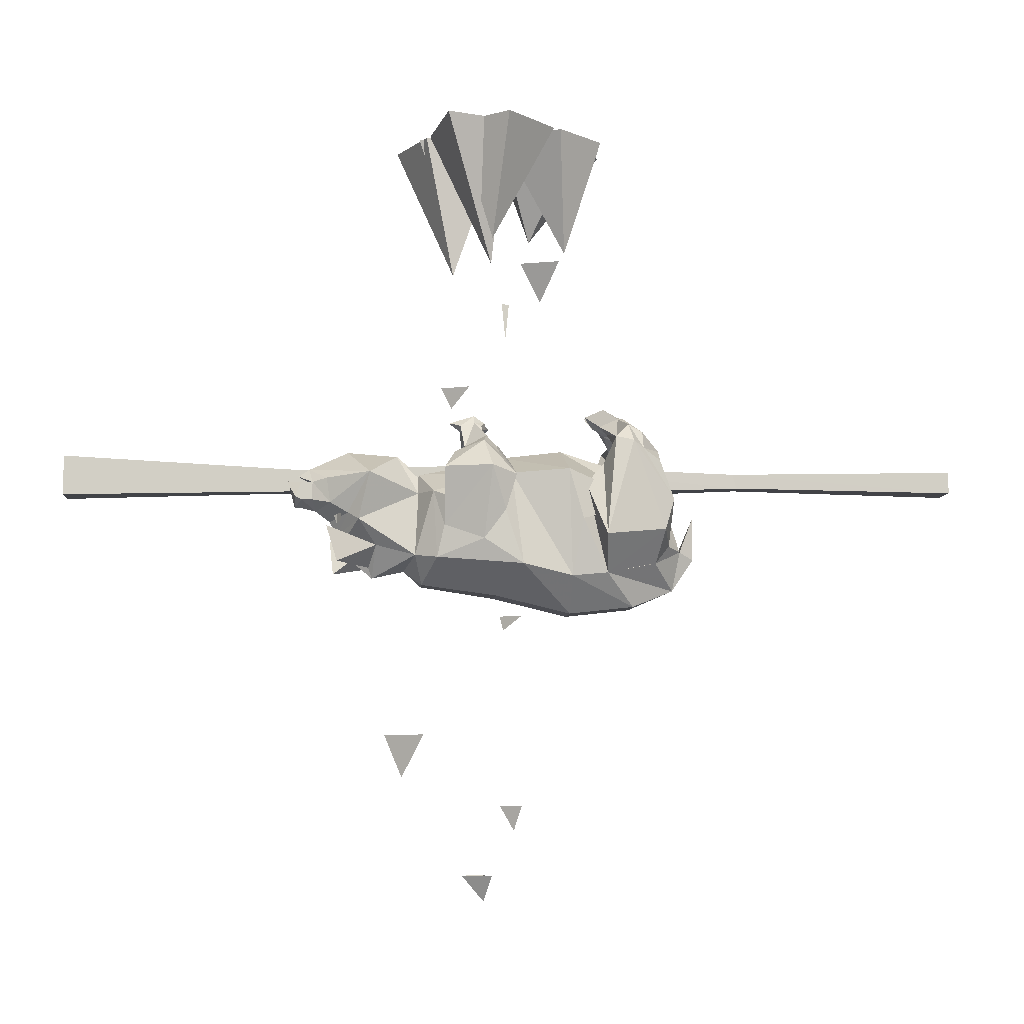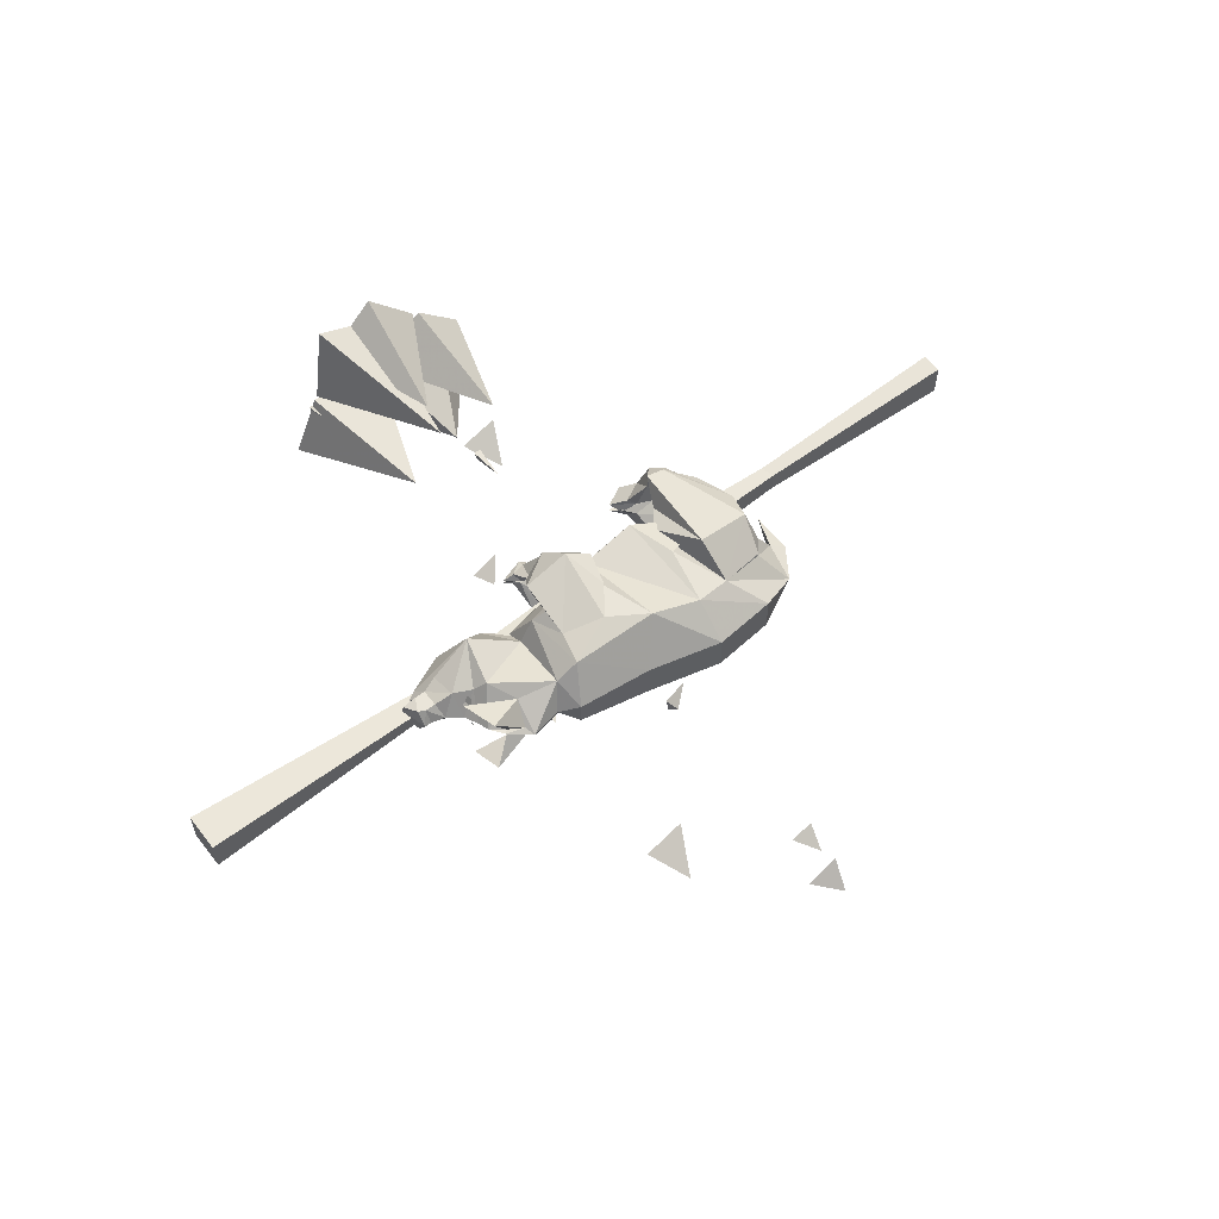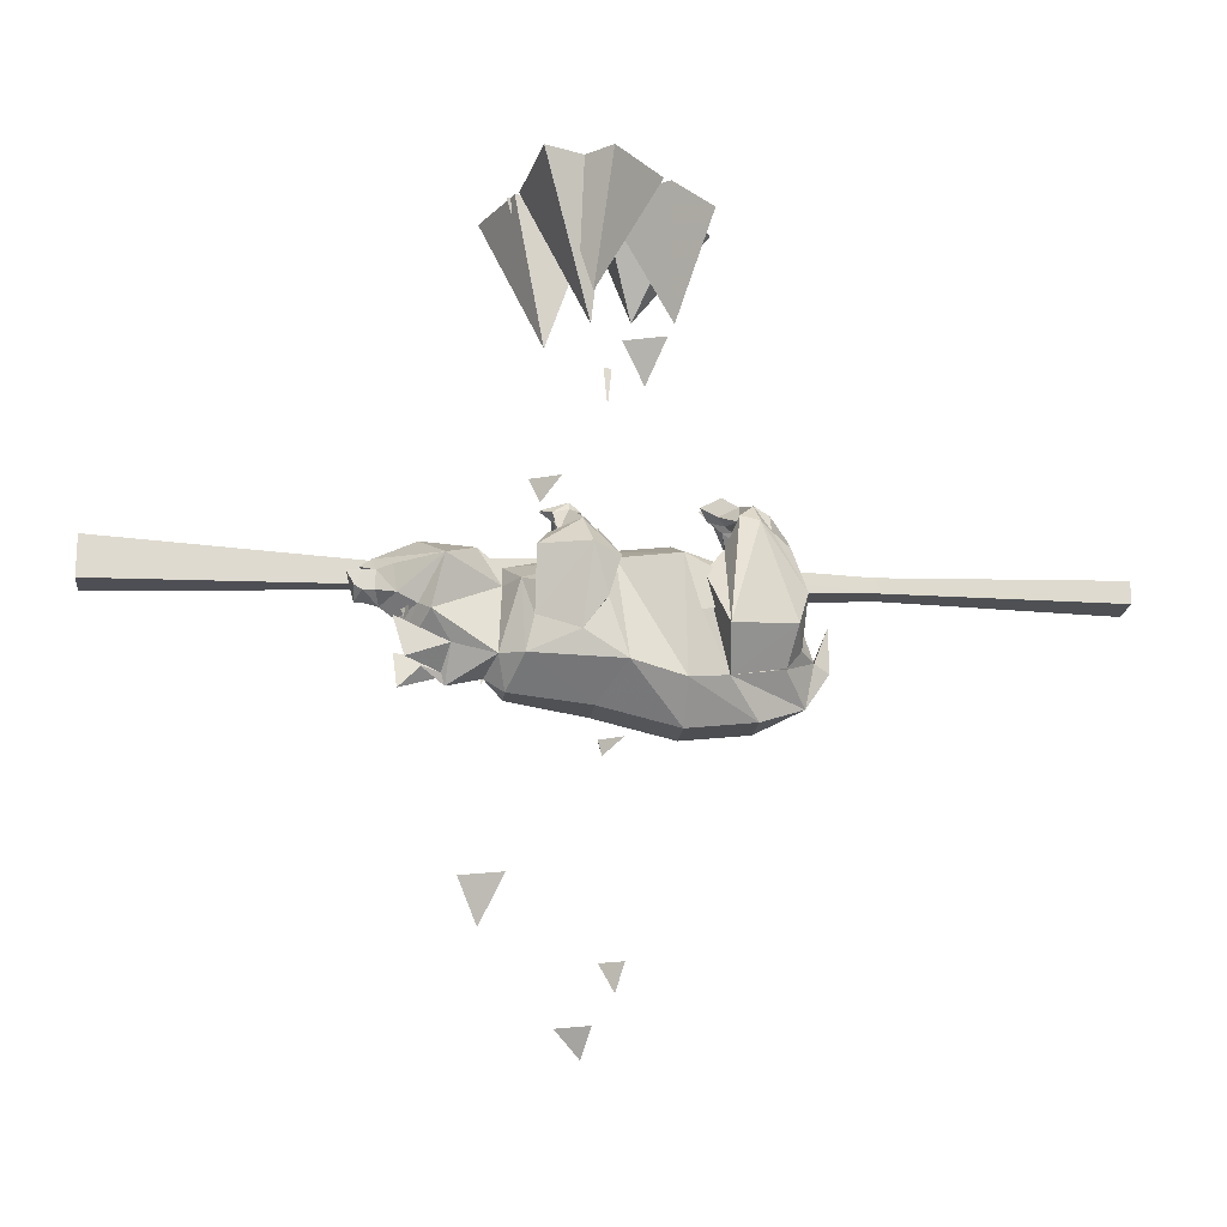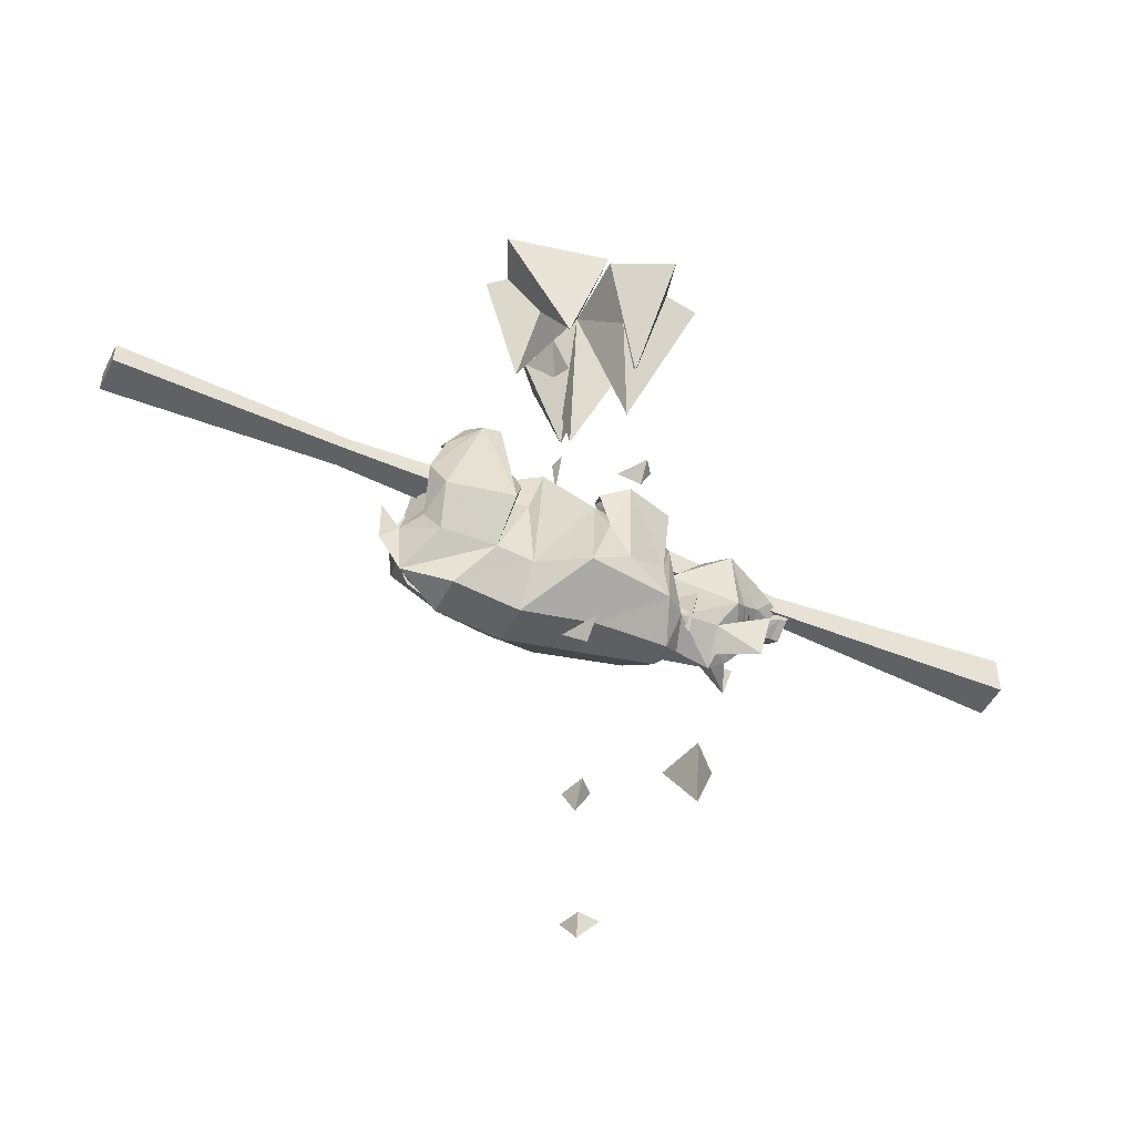
<metadata>
{"format":"obj","ext":"obj","renderer":"f3d","projection":"perspective","resolution":1024,"background":"white","views":[{"elev":-7.4,"azim":-4.5,"up":"+Y"},{"elev":57.8,"azim":-37.4,"up":"+Z"},{"elev":-18.6,"azim":-6.4,"up":"+Y"},{"elev":-48.1,"azim":154.3,"up":"+Y"}]}
</metadata>
<code>
v -0.1094 -0.7266 -0.1016
v -0.08594 -0.75 -0.07812
v -0.07031 -0.7188 -0.0625
v -0.08594 -0.7109 -0.0625
v -0.03906 -0.6875 -0.08594
v -0.04688 -0.7031 -0.125
v -0.1328 -0.7656 -0.1484
v -0.1172 -0.7656 -0.09375
v -0.01562 -0.7578 -0.1016
v -0.01562 -0.7109 -0.09375
v 0.02344 -0.7812 -0.1484
v 0.007812 -0.7422 -0.09375
v -0.03906 -0.7109 -0.07031
v -0.03906 -0.7266 -0.05469
v -0.01562 -0.75 -0.07812
v -0.08594 -0.6719 -0.007812
v -0.09375 -0.6562 -0.02344
v -0.0625 -0.6484 -0.02344
v -0.04688 -0.6562 -0.02344
v -0.03906 -0.6719 -0.007812
v -0.0625 -0.6328 -0.01562
v -0.03906 -0.6484 -0.007812
v -0.1172 -0.6484 -0.007812
v -0.1016 -0.6562 0
v -0.03125 -0.6641 0.007812
v -0.1328 -0.8906 -0.1172
v -0.125 -0.8281 -0.125
v -0.03125 -0.7656 -0.1797
v -0.04688 -0.9219 -0.1406
v -0.1484 -0.9609 -0.1094
v -0.1562 -0.8125 -0.1016
v 0.01562 -0.7734 -0.1094
v -0.03125 -0.8125 -0.125
v 0 -0.8594 -0.1484
v 0.03906 -0.9766 -0.1484
v -0.01562 -1.039 -0.04688
v -0.1797 -1.016 -0.03125
v -0.1953 -0.9531 -0.07031
v -0.1875 -0.8125 -0.03906
v -0.1875 -0.7656 0
v 0 -0.7266 0
v 0.1406 -0.7656 -0.1328
v 0.1484 -1 -0.1094
v 0.1328 -0.7109 0
v 0.1406 -0.7656 0.125
v 0.3203 -0.8359 0.07812
v 0.3516 -0.7812 0
v 0.3125 -0.8359 -0.08594
v 0.1719 -0.875 -0.1328
v 0.2266 -0.9922 -0.1094
v 0.2891 -1.062 -0.04688
v 0.1484 -1.078 -0.04688
v -0.01562 -1.039 0.03906
v -0.1797 -1.016 0.02344
v -0.2188 -0.9844 0
v -0.2891 -1 0
v -0.2812 -0.9375 -0.0625
v -0.3203 -0.875 -0.08594
v -0.2969 -0.7734 -0.1094
v -0.2344 -0.7266 0
v -0.1875 -0.8125 0.03125
v -0.1562 -0.8125 0.08594
v 0.01562 -0.7734 0.1016
v 0.1484 -1 0.1094
v 0.1719 -0.875 0.125
v 0.03906 -0.9766 0.1328
v 0.1484 -1.078 0.03906
v 0.2891 -1.062 0.03906
v 0.2266 -0.9922 0.1016
v 0.1797 -0.7969 0.1094
v 0.3125 -0.8359 0.07812
v 0.3047 -0.7812 0.08594
v 0.3672 -0.9297 0.0625
v 0.375 -0.8281 0.1016
v 0.3516 -0.8984 0.1328
v 0.3359 -0.9688 0.07812
v 0.2188 -0.9141 0.1719
v 0.2188 -0.75 0.1016
v 0.3438 -0.7422 0.1016
v 0.3047 -0.7188 0.125
v 0.2812 -0.7031 0.1406
v 0.2422 -0.6953 0.1406
v 0.2578 -0.7266 0.07812
v 0.3438 -0.7188 0.07031
v 0.3047 -0.6797 0.1016
v 0.2734 -0.6641 0.1094
v 0.25 -0.6875 0.08594
v 0.2344 -0.6719 0.01562
v 0.2969 -0.6641 0.01562
v 0.2734 -0.6406 0.03125
v 0.2578 -0.6406 0.03906
v 0.2188 -0.6562 0.02344
v 0.1875 -0.6328 0.007812
v 0.2031 -0.6562 -0.007812
v 0.2812 -0.6484 0
v 0.2578 -0.6328 0.01562
v 0.2266 -0.6172 0.02344
v 0.3828 -1.023 0
v 0.3359 -0.9688 0.07031
v 0.3984 -0.9375 0.01562
v 0.3984 -0.9375 -0.02344
v 0.3672 -0.9297 -0.07031
v 0.3047 -0.7812 -0.09375
v 0.1797 -0.7969 -0.1172
v 0.2188 -0.9141 -0.1797
v 0.3516 -0.8984 -0.1406
v 0.3359 -0.9688 -0.08594
v -0.2969 -0.7734 0.1016
v -0.3203 -0.875 0.07812
v -0.1953 -0.9531 0.0625
v -0.1484 -0.9609 0.1016
v -0.1328 -0.8906 0.1094
v -0.125 -0.8281 0.1172
v -0.03125 -0.8125 0.1172
v -0.1172 -0.7656 0.08594
v -0.01562 -0.7578 0.09375
v 0 -0.8594 0.1406
v 0.02344 -0.7812 0.1406
v -0.03125 -0.7656 0.1719
v -0.04688 -0.9219 0.1328
v 0 -0.8594 0.1328
v -0.3438 -0.8594 0.05469
v -0.3672 -0.9062 0
v -0.3594 -0.9297 0
v -0.2812 -0.9297 0.04688
v -0.3828 -0.875 0
v -0.3438 -0.8594 -0.07031
v -0.3828 -0.8359 0.04688
v -0.4141 -0.8516 0
v -0.3828 -0.8359 -0.05469
v -0.3281 -0.9531 -0.01562
v -0.3359 -0.9609 0
v -0.3281 -0.9531 0
v -0.3672 -0.9688 0.07812
v -0.3906 -0.8906 0.07812
v -0.2969 -0.9766 0.007812
v -0.2969 -0.9766 -0.02344
v -0.375 -0.9844 -0.07031
v -0.3828 -0.9062 -0.1016
v -0.3906 -0.7812 -0.0625
v -0.4219 -0.7891 -0.04688
v -0.4297 -0.7578 0
v -0.4219 -0.8281 -0.03125
v -0.4453 -0.7891 -0.03125
v -0.4453 -0.8203 -0.03906
v -0.4609 -0.8203 -0.03906
v -0.4766 -0.7891 -0.03125
v -0.4766 -0.7812 0
v -0.4609 -0.8438 0
v -0.4609 -0.8203 0.03125
v -0.4766 -0.7891 0.02344
v -0.4453 -0.7891 0.03125
v -0.4453 -0.8281 0.03125
v -0.4219 -0.8281 0.03125
v -0.4219 -0.7891 0.03125
v -0.3906 -0.7812 0.04688
v -0.4531 -0.7734 0
v -0.4062 -0.7969 0
v -0.4453 -0.8438 0
v -0.3438 -0.7188 0
v -0.3672 -0.875 -0.03125
v -0.375 -0.8594 -0.03125
v -0.3672 -0.8594 -0.04688
v -0.3594 -0.8594 -0.0625
v -0.3594 -0.875 -0.0625
v -0.3672 -0.8828 -0.03906
v -0.3672 -0.8828 0.03125
v -0.3594 -0.875 0.04688
v -0.3594 -0.8594 0.04688
v -0.3672 -0.8594 0.03125
v -0.375 -0.8594 0.02344
v -0.3672 -0.875 0.02344
v -0.4609 -0.8125 0.01562
v -0.4688 -0.8047 0.01562
v -0.4688 -0.7969 0.007812
v -0.4688 -0.8047 0
v -0.4609 -0.8125 0
v -0.4609 -0.8203 0.007812
v -0.4609 -0.8125 -0.007812
v -0.4688 -0.8047 -0.007812
v -0.4688 -0.7969 -0.01562
v -0.4688 -0.8047 -0.03125
v -0.4609 -0.8125 -0.03125
v -0.4609 -0.8203 -0.01562
v 0.4297 -0.9531 0
v 0.4297 -0.8594 0
v 0.375 -0.8281 -0.1094
v 0.3438 -0.7422 -0.1094
v 0.2188 -0.75 -0.1094
v 0.2422 -0.6953 -0.1484
v 0.2812 -0.7031 -0.1484
v 0.3047 -0.7188 -0.1328
v 0.3438 -0.7188 -0.07812
v 0.2578 -0.7266 -0.08594
v 0.25 -0.6875 -0.09375
v 0.2734 -0.6641 -0.1172
v 0.3047 -0.6797 -0.1094
v 0.2969 -0.6641 -0.02344
v 0.2344 -0.6719 -0.02344
v 0.2188 -0.6562 -0.03125
v 0.2578 -0.6406 -0.04688
v 0.2734 -0.6406 -0.03906
v 0.2812 -0.6484 -0.007812
v 0.2031 -0.6562 0
v 0.1875 -0.6328 -0.01562
v 0.2266 -0.6172 -0.03125
v 0.2578 -0.6328 -0.02344
v -0.1094 -0.7266 0.09375
v -0.07031 -0.7188 0.05469
v -0.08594 -0.75 0.07031
v -0.1328 -0.7656 0.1406
v -0.04688 -0.7031 0.1172
v -0.03906 -0.6875 0.07812
v -0.08594 -0.7109 0.05469
v -0.08594 -0.6719 0
v -0.03906 -0.7266 0.04688
v -0.01562 -0.75 0.07031
v 0.007812 -0.7422 0.08594
v -0.03906 -0.7109 0.0625
v -0.01562 -0.7109 0.08594
v -0.09375 -0.6562 0.01562
v -0.0625 -0.6484 0.01562
v -0.0625 -0.6328 0.007812
v -0.1172 -0.6484 0
v -0.1016 -0.6562 -0.007812
v -0.03906 -0.6719 0
v -0.04688 -0.6562 0.01562
v -0.03906 -0.6484 0
v -0.03125 -0.6641 -0.01562
v -0.07031 -0.8672 0.1094
v -0.1328 -0.7734 0.1328
v -0.07031 -0.7734 0.07812
v -0.03125 -0.7734 0.1641
v -0.2188 -0.9766 -0.05469
v -0.1719 -0.9062 -0.04688
v -0.2344 -0.9062 -0.05469
v -0.2188 -0.9062 -0.1016
v 0.007812 -1.109 -0.05469
v 0 -1.078 -0.05469
v 0.007812 -1.078 -0.1016
v 0.04688 -1.078 -0.02344
v -0.2188 -1.438 -0.05469
v -0.2578 -1.344 -0.04688
v -0.1953 -1.344 -0.1094
v -0.1719 -1.344 -0.007812
v 0.03125 -1.555 -0.04688
v 0.04688 -1.5 -0.02344
v 0 -1.5 -0.04688
v 0.03125 -1.5 -0.07812
v -0.04688 -1.703 0.1094
v -0.09375 -1.648 0.1094
v -0.04688 -1.648 0.1016
v -0.03125 -1.648 0.1484
v -0.1094 -0.3047 -0.02344
v -0.1719 0.007812 0.007812
v -0.2344 0.007812 -0.1328
v -0.03125 0.007812 -0.1641
v 0 0.007812 0
v -0.03125 -0.2578 0.1484
v 0.1094 0.007812 0.1094
v 0 0.007812 0.2344
v -0.1094 0.007812 0.1328
v 0.07031 -0.2031 -0.1094
v 0.1719 0.007812 0
v 0.007812 0.007812 -0.1797
v 0.2344 0.007812 -0.1328
v 0.09375 -0.3516 -0.07812
v 0.04688 -0.2656 -0.05469
v 0.1094 -0.2656 -0.1094
v 0.1328 -0.2656 -0.02344
v 0 -0.4766 0.1094
v 0.007812 -0.3984 0.1094
v -0.007812 -0.3984 0.1094
v 0 -0.3984 0.07812
v -0.1094 -0.6016 -0.07812
v -0.1328 -0.5547 -0.07812
v -0.1094 -0.5547 -0.1094
v -0.07031 -0.5547 -0.04688
v -0.1094 -0.2031 -0.07031
v 0 0.007812 -0.1719
v -0.1875 0.007812 -0.007812
v -0.1328 0.007812 -0.2344
v 0.1406 -0.2578 0.01562
v 0.1016 0.007812 -0.1094
v 0.2266 0.007812 0
v 0.125 0.007812 0.1016
v -0.03125 -0.3047 0.1016
v 0 0.007812 0.1641
v -0.1328 0.007812 0.2188
v -0.1641 0.007812 0.01562
v 0.5234 -0.7578 -0.04688
v 0.5312 -0.7891 -0.04688
v 0.01562 -0.8125 -0.0625
v 0.01562 -0.7422 -0.0625
v 0.5234 -0.7578 0
v 1.016 -0.75 0.01562
v 1.016 -0.75 -0.0625
v 1.016 -0.7969 -0.0625
v 0.5312 -0.7891 0
v 0.007812 -0.8125 0.01562
v -0.4375 -0.8047 -0.007812
v -0.4375 -0.8047 -0.03906
v -0.4375 -0.7578 -0.03906
v 0.01562 -0.7422 0.01562
v 1.016 -0.7969 0.01562
v -0.4375 -0.7578 -0.007812
v -0.9688 -0.7344 0.01562
v -0.9688 -0.8203 0.01562
v -0.9688 -0.8203 -0.0625
v -0.9688 -0.7344 -0.0625
v -0.1094 -0.7266 -0.1016
v -0.1094 -0.7266 -0.1016
v -0.1094 -0.7266 -0.1016
f 1 2 3
f 1 3 4
f 1 4 5
f 1 5 6
f 1 6 7
f 1 7 2
f 2 7 8
f 2 8 9
f 2 9 10
f 10 9 11
f 10 11 12
f 12 11 6
f 12 6 5
f 12 5 13
f 12 13 14
f 12 14 15
f 15 14 3
f 15 3 2
f 4 3 16
f 4 16 17
f 4 17 18
f 4 18 5
f 5 18 13
f 13 18 19
f 13 19 20
f 13 20 14
f 14 20 16
f 14 16 3
f 21 22 18
f 21 18 17
f 21 17 23
f 23 17 16
f 23 16 24
f 24 16 20
f 24 20 25
f 25 20 19
f 25 19 22
f 22 19 18
f 26 27 8
f 26 8 7
f 26 7 28
f 26 28 29
f 26 29 30
f 26 30 31
f 26 31 27
f 27 31 32
f 27 32 33
f 27 33 8
f 8 33 9
f 9 33 34
f 9 34 11
f 11 34 28
f 11 28 6
f 6 28 7
f 29 28 34
f 29 34 35
f 29 35 30
f 30 35 36
f 30 36 37
f 30 37 38
f 30 38 31
f 31 38 39
f 31 39 40
f 31 40 32
f 32 40 41
f 32 41 42
f 32 42 43
f 32 43 35
f 32 35 34
f 32 34 33
f 44 42 41
f 44 41 45
f 44 45 46
f 44 46 47
f 44 47 48
f 44 48 42
f 42 48 49
f 42 49 43
f 43 49 50
f 43 50 51
f 43 51 52
f 43 52 35
f 35 52 36
f 36 52 53
f 36 53 54
f 36 54 37
f 37 54 55
f 37 55 38
f 38 55 56
f 38 56 57
f 38 57 58
f 38 58 39
f 39 58 59
f 39 59 60
f 39 60 40
f 40 60 61
f 40 61 62
f 40 62 63
f 40 63 41
f 41 63 45
f 45 63 64
f 45 64 65
f 45 65 46
f 63 66 64
f 64 66 67
f 64 67 68
f 64 68 69
f 64 69 65
f 65 69 70
f 65 70 71
f 71 70 72
f 71 72 73
f 73 72 74
f 73 74 75
f 73 75 76
f 76 75 69
f 69 75 77
f 69 77 70
f 70 77 78
f 70 78 72
f 72 78 79
f 72 79 74
f 74 79 80
f 74 80 81
f 74 81 75
f 75 81 77
f 77 81 82
f 77 82 78
f 78 82 83
f 78 83 79
f 79 83 84
f 79 84 80
f 80 84 85
f 80 85 86
f 80 86 81
f 81 86 82
f 82 86 87
f 82 87 83
f 83 87 88
f 83 88 84
f 84 88 89
f 84 89 85
f 85 89 90
f 85 90 91
f 85 91 86
f 86 91 87
f 87 91 92
f 87 92 88
f 88 92 93
f 88 93 94
f 88 94 89
f 89 94 95
f 89 95 90
f 90 95 96
f 90 96 91
f 91 96 97
f 91 97 92
f 92 97 93
f 66 53 67
f 67 53 52
f 67 52 51
f 67 51 68
f 68 51 98
f 68 98 69
f 69 98 99
f 99 98 100
f 99 100 73
f 73 100 46
f 46 100 47
f 47 100 101
f 47 101 48
f 48 101 102
f 48 102 103
f 48 103 104
f 48 104 49
f 49 104 50
f 50 104 105
f 50 105 106
f 50 106 107
f 50 107 98
f 50 98 51
f 61 108 109
f 61 109 110
f 61 110 62
f 62 110 111
f 62 111 112
f 62 112 113
f 62 113 63
f 63 113 114
f 114 113 115
f 114 115 116
f 114 116 117
f 117 116 118
f 117 118 119
f 117 119 120
f 120 119 112
f 120 112 111
f 120 111 66
f 120 66 121
f 121 66 63
f 109 108 122
f 109 122 123
f 109 123 124
f 109 124 125
f 109 125 110
f 110 125 56
f 110 56 55
f 110 55 54
f 110 54 111
f 111 54 53
f 111 53 66
f 126 127 123
f 126 123 122
f 126 122 128
f 126 128 129
f 126 129 130
f 126 130 127
f 127 130 59
f 127 59 58
f 127 58 123
f 123 58 124
f 124 58 57
f 124 57 131
f 124 131 132
f 124 132 133
f 124 133 125
f 125 133 134
f 125 134 135
f 125 135 134
f 125 134 136
f 125 136 56
f 56 136 132
f 56 132 137
f 56 137 57
f 57 137 138
f 57 138 139
f 57 139 138
f 57 138 131
f 131 138 137
f 131 137 132
f 140 141 142
f 140 142 59
f 140 59 130
f 140 130 141
f 141 130 143
f 141 143 144
f 144 143 145
f 144 145 146
f 144 146 147
f 147 146 148
f 148 146 149
f 148 149 150
f 148 150 151
f 151 150 152
f 152 150 153
f 152 153 154
f 152 154 155
f 155 154 128
f 155 128 156
f 155 156 142
f 155 142 157
f 155 157 158
f 158 157 141
f 141 157 142
f 129 143 130
f 143 129 145
f 145 129 159
f 145 159 146
f 146 159 149
f 149 159 153
f 149 153 150
f 136 133 132
f 133 136 134
f 129 154 153
f 129 153 159
f 142 156 108
f 142 108 160
f 142 160 59
f 59 160 60
f 60 160 108
f 60 108 61
f 128 154 129
f 161 162 163
f 161 163 164
f 161 164 165
f 161 165 166
f 167 168 169
f 167 169 170
f 167 170 171
f 167 171 172
f 108 156 128
f 108 128 122
f 173 174 175
f 173 175 176
f 173 176 177
f 173 177 178
f 179 180 181
f 179 181 182
f 179 182 183
f 179 183 184
f 107 101 98
f 98 101 185
f 98 185 100
f 100 185 186
f 186 185 101
f 186 100 101
f 101 107 102
f 102 107 106
f 102 106 187
f 102 187 103
f 103 187 188
f 103 188 189
f 103 189 104
f 104 189 105
f 105 189 190
f 105 190 191
f 105 191 106
f 106 191 187
f 187 191 192
f 187 192 188
f 188 192 193
f 188 193 194
f 188 194 189
f 189 194 190
f 190 194 195
f 190 195 196
f 190 196 191
f 191 196 192
f 192 196 197
f 192 197 193
f 193 197 198
f 193 198 199
f 193 199 194
f 194 199 195
f 195 199 200
f 195 200 201
f 195 201 196
f 196 201 197
f 197 201 202
f 197 202 198
f 198 202 203
f 198 203 204
f 198 204 199
f 199 204 205
f 199 205 200
f 200 205 206
f 200 206 201
f 201 206 207
f 201 207 202
f 202 207 203
f 208 209 210
f 208 210 211
f 208 211 212
f 208 212 213
f 208 213 214
f 208 214 209
f 209 214 215
f 209 215 216
f 209 216 217
f 209 217 210
f 216 218 217
f 218 216 219
f 218 219 213
f 218 213 212
f 218 212 118
f 218 118 220
f 220 118 116
f 220 116 210
f 210 116 115
f 210 115 211
f 211 115 112
f 211 112 119
f 211 119 212
f 212 119 118
f 221 215 214
f 221 214 222
f 221 222 223
f 221 223 224
f 221 224 215
f 215 224 225
f 215 225 226
f 215 226 216
f 216 226 219
f 219 226 227
f 219 227 222
f 219 222 213
f 213 222 214
f 223 222 228
f 228 222 227
f 228 227 229
f 229 227 226
f 229 226 225
f 112 115 113
f 230 231 232
f 230 232 233
f 230 233 231
f 242 243 244
f 242 244 245
f 242 245 243
f 267 268 269
f 267 269 270
f 267 270 268
f 234 235 236
f 234 236 237
f 234 237 235
f 246 247 248
f 246 248 249
f 246 249 247
f 271 272 273
f 271 273 274
f 271 274 272
f 238 239 240
f 238 240 241
f 238 241 239
f 250 251 252
f 250 252 253
f 250 253 251
f 275 276 277
f 275 277 278
f 275 278 276
f 254 255 256
f 254 256 257
f 254 257 258
f 254 258 255
f 259 258 260
f 259 260 261
f 259 261 262
f 259 262 258
f 263 264 258
f 263 258 265
f 263 265 266
f 263 266 264
f 279 280 258
f 279 258 281
f 279 281 282
f 279 282 280
f 283 258 284
f 283 284 285
f 283 285 286
f 283 286 258
f 287 288 289
f 287 289 290
f 287 290 258
f 287 258 288
f 291 292 293
f 291 293 294
f 291 294 295
f 291 295 296
f 291 296 297
f 291 297 292
f 292 297 298
f 292 298 299
f 292 299 300
f 292 300 293
f 293 300 301
f 293 301 302
f 293 302 294
f 294 302 303
f 294 303 304
f 294 304 295
f 295 304 299
f 295 299 305
f 295 305 296
f 296 305 298
f 296 298 297
f 299 304 300
f 300 304 306
f 300 306 301
f 301 306 307
f 301 307 308
f 301 308 302
f 302 308 309
f 302 309 303
f 303 309 310
f 303 310 306
f 303 306 304
f 298 305 299
f 310 307 306
f 307 310 308
f 308 310 309

</code>
